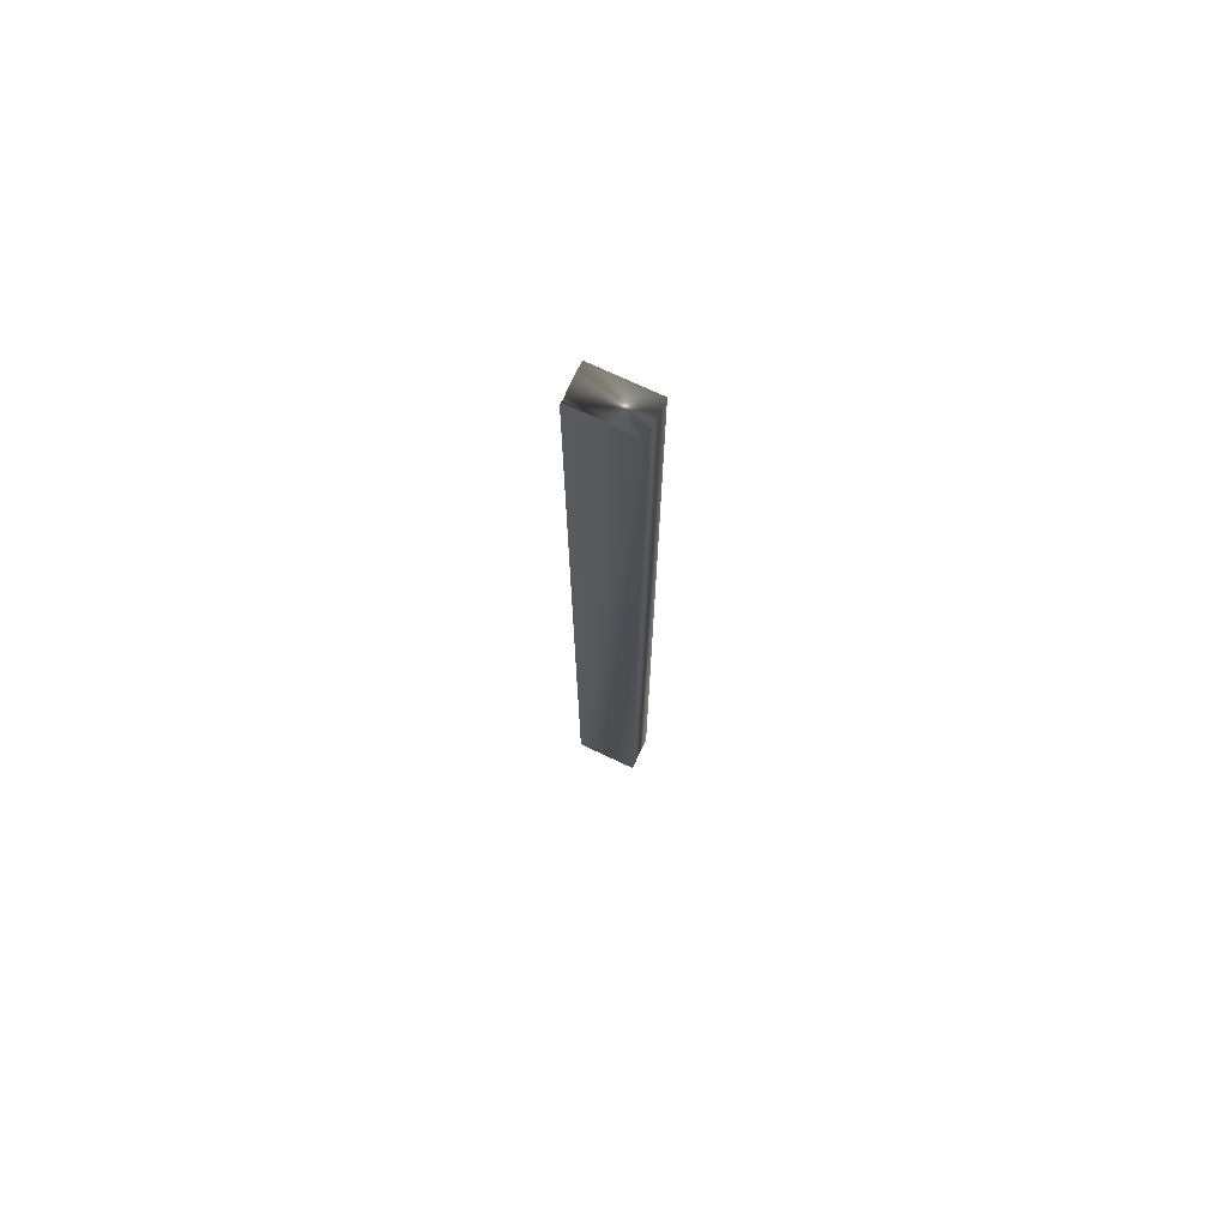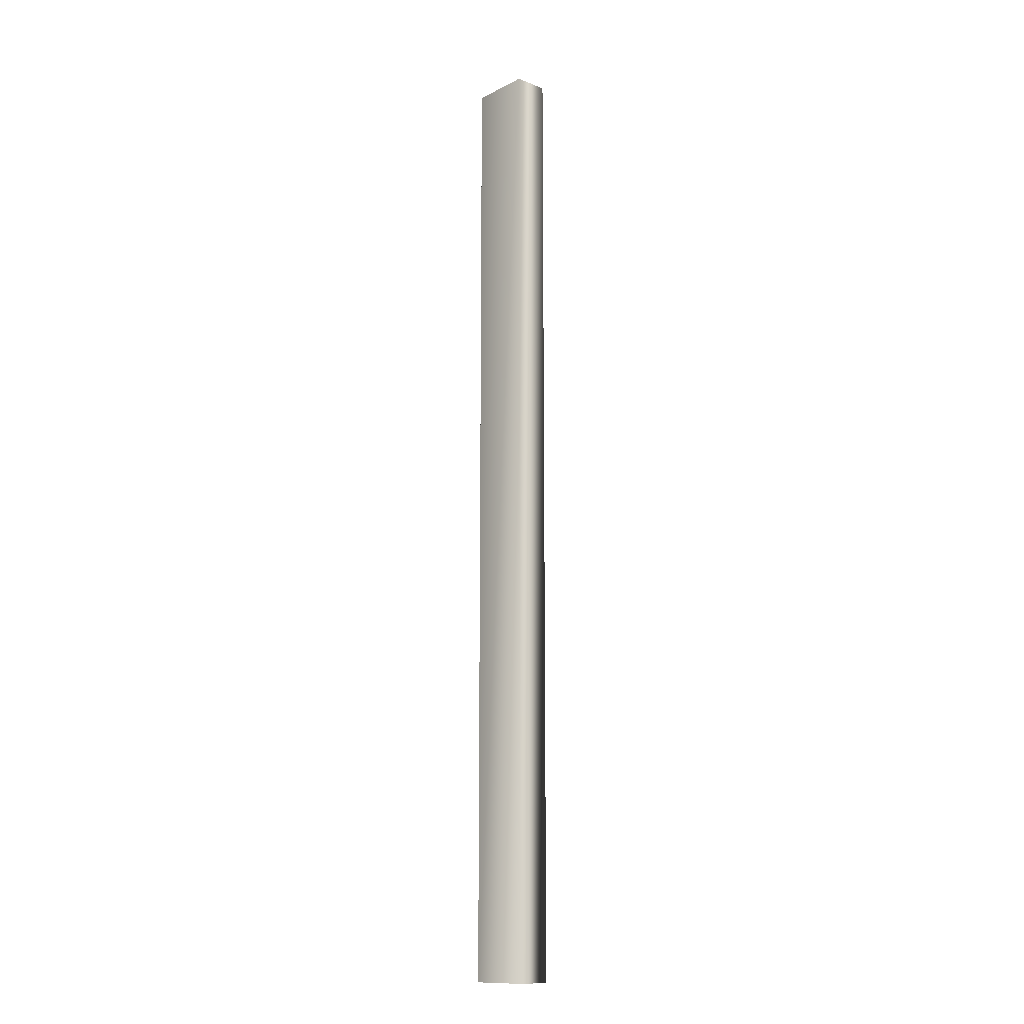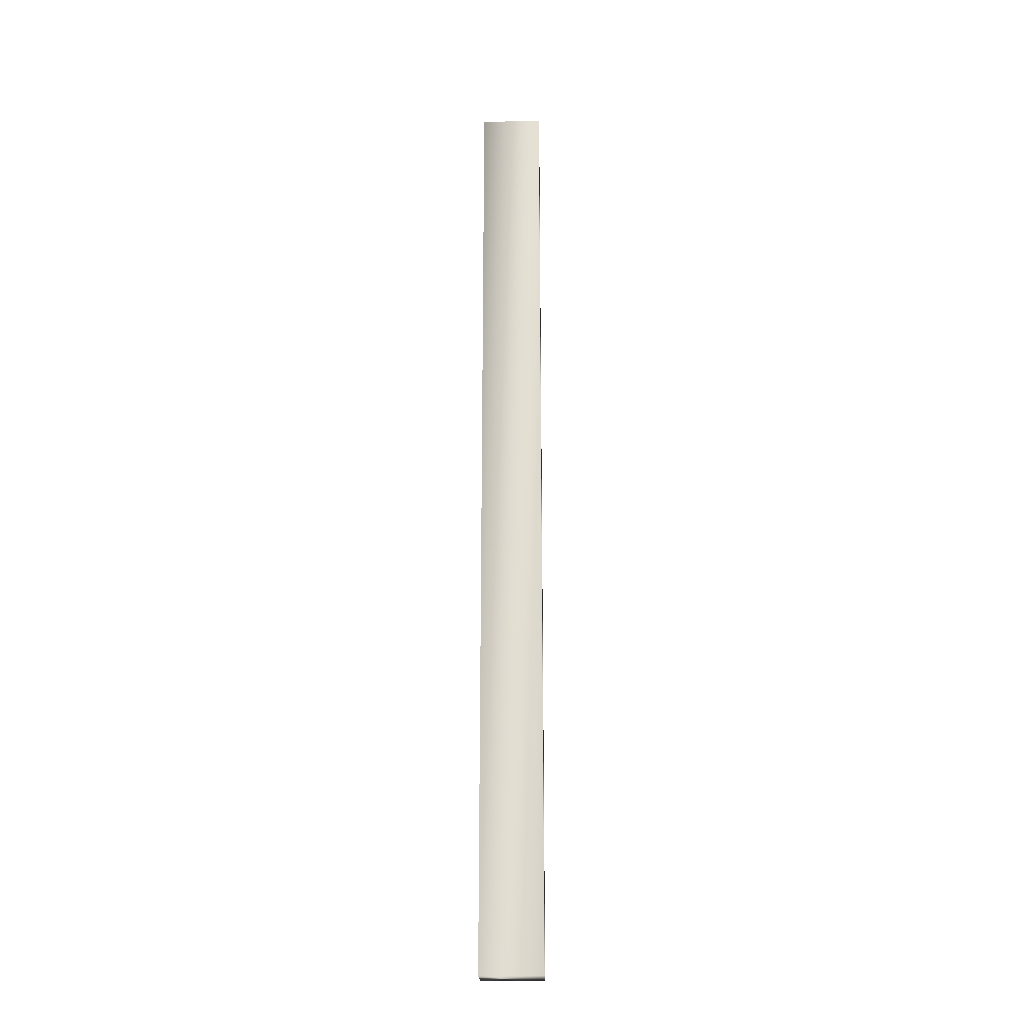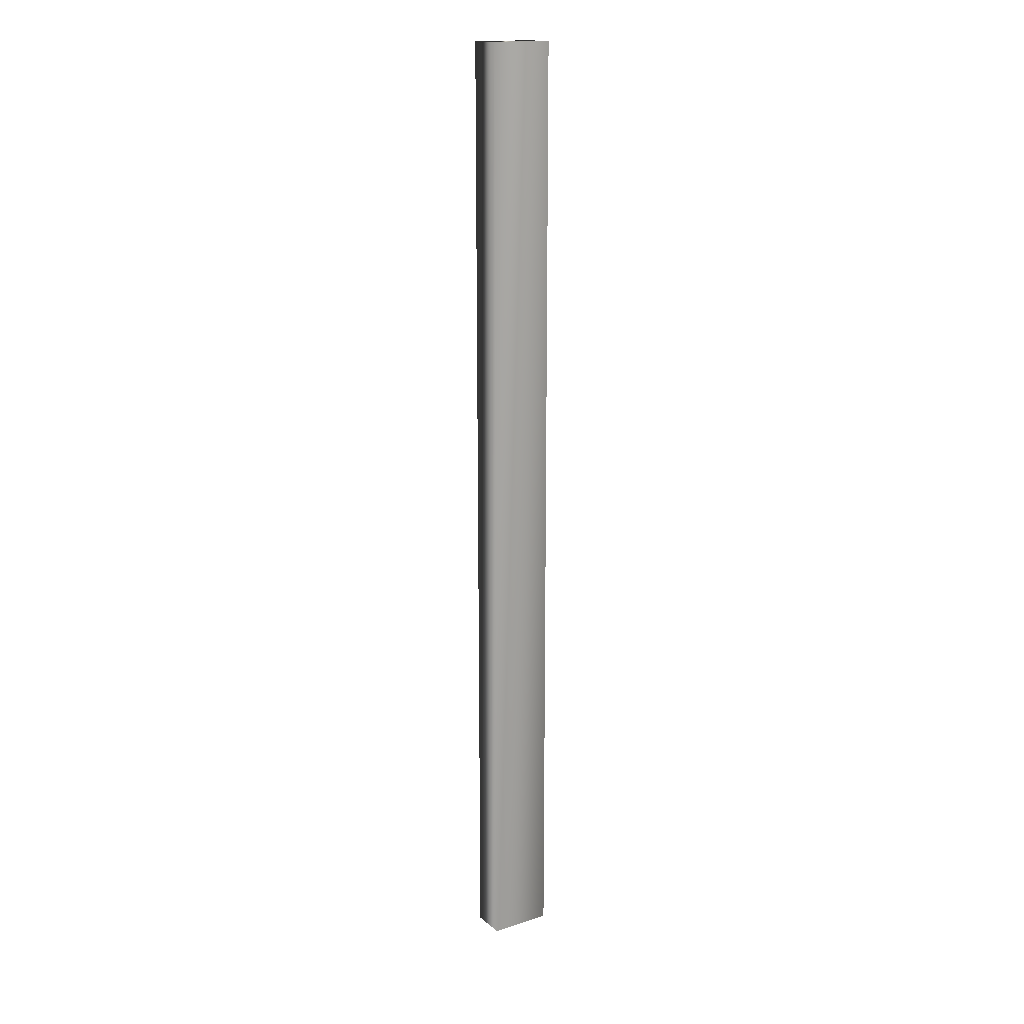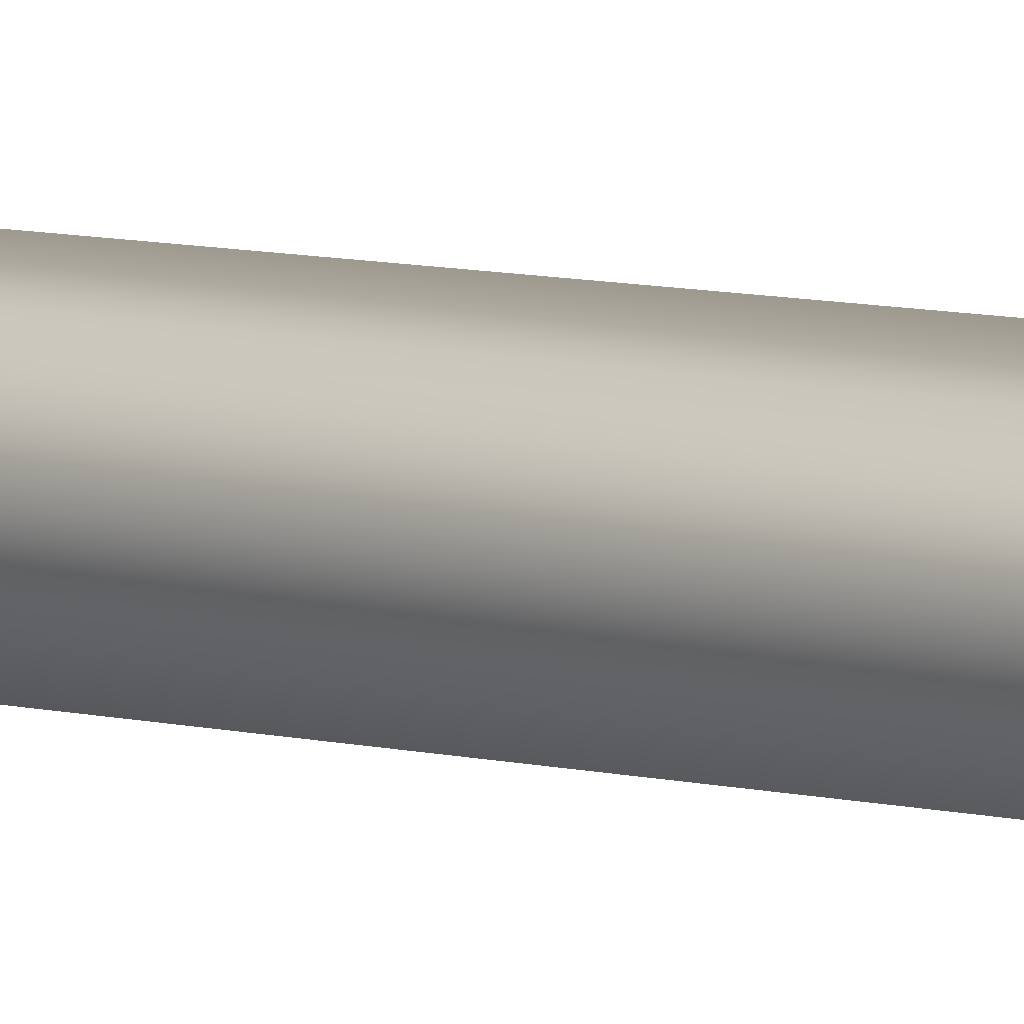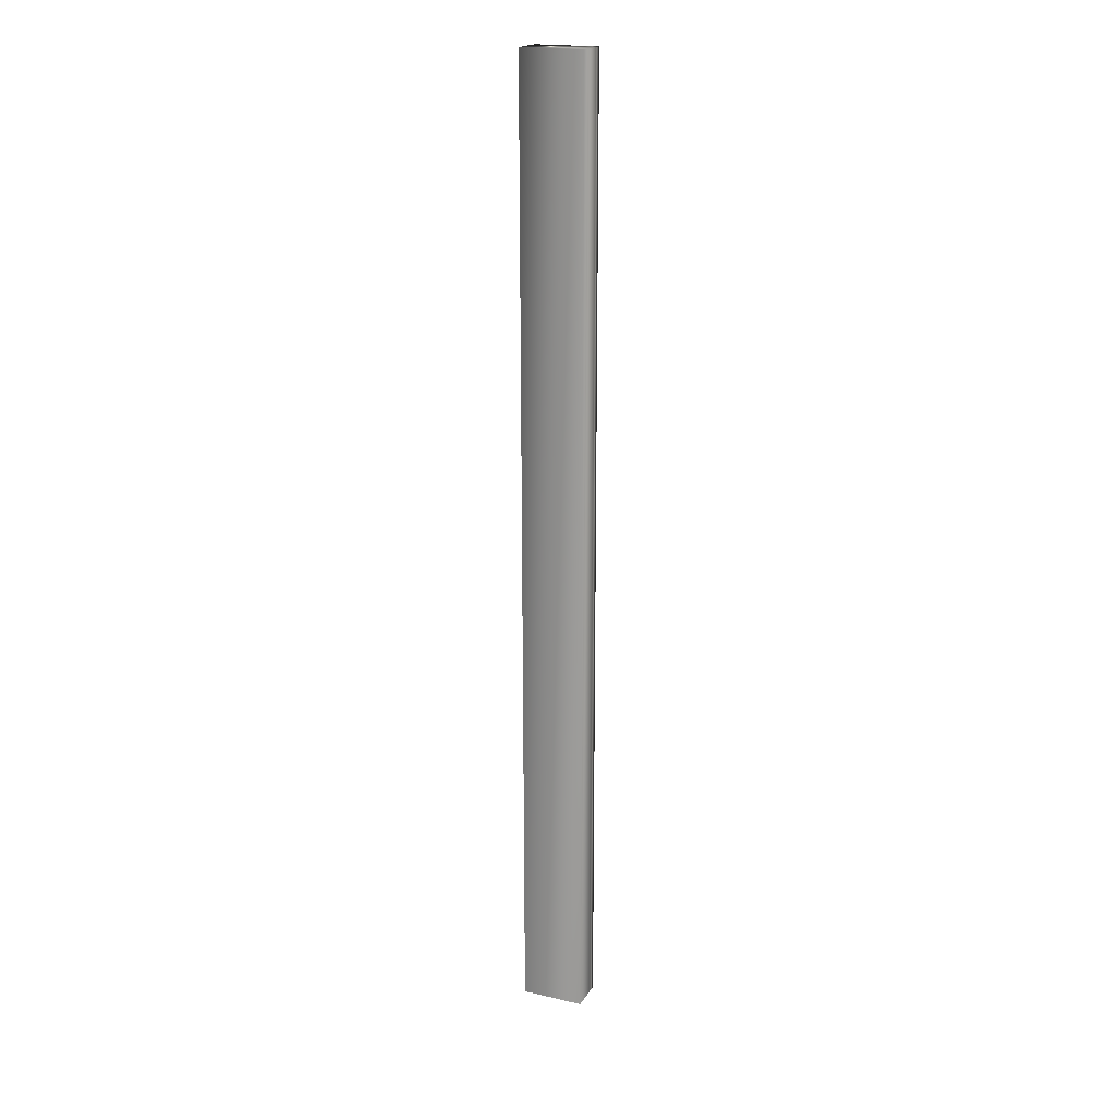
<metadata>
{"format":"obj","ext":"obj","renderer":"f3d","projection":"perspective","resolution":1024,"background":"white","views":[{"elev":72.9,"azim":25.3,"up":"+Y"},{"elev":-13.1,"azim":48.5,"up":"+Y"},{"elev":-22.7,"azim":-177.9,"up":"+Y"},{"elev":17.0,"azim":147.1,"up":"+Y"},{"elev":5.3,"azim":137.2,"up":"+Z"},{"elev":19.7,"azim":-156.9,"up":"+Y"}]}
</metadata>
<code>
v -35.32 46.75 105.3
v -35.32 38.75 105.3
v -35.32 46.75 105.5
v -35.32 38.75 105.5
v -35.32 38.75 105.6
v -35.32 46.75 105.6
v -35.31 38.75 105.6
v -35.31 46.75 105.6
v -35.31 46.75 105.5
v -35.31 38.75 105.5
v -34.8 38.75 105.3
v -34.8 38.75 105.6
v -34.8 46.75 105.6
v -34.8 46.75 105.3
f 1 2 3
f 3 2 4
f 5 6 7
f 7 6 8
f 7 8 9
f 3 4 9
f 9 4 10
f 9 10 7
f 2 11 4
f 4 11 12
f 4 12 10
f 10 12 7
f 7 12 5
f 6 5 13
f 13 5 12
f 14 11 1
f 1 11 2
f 1 3 14
f 14 3 13
f 13 3 9
f 13 9 8
f 8 6 13
f 13 12 14
f 14 12 11

</code>
